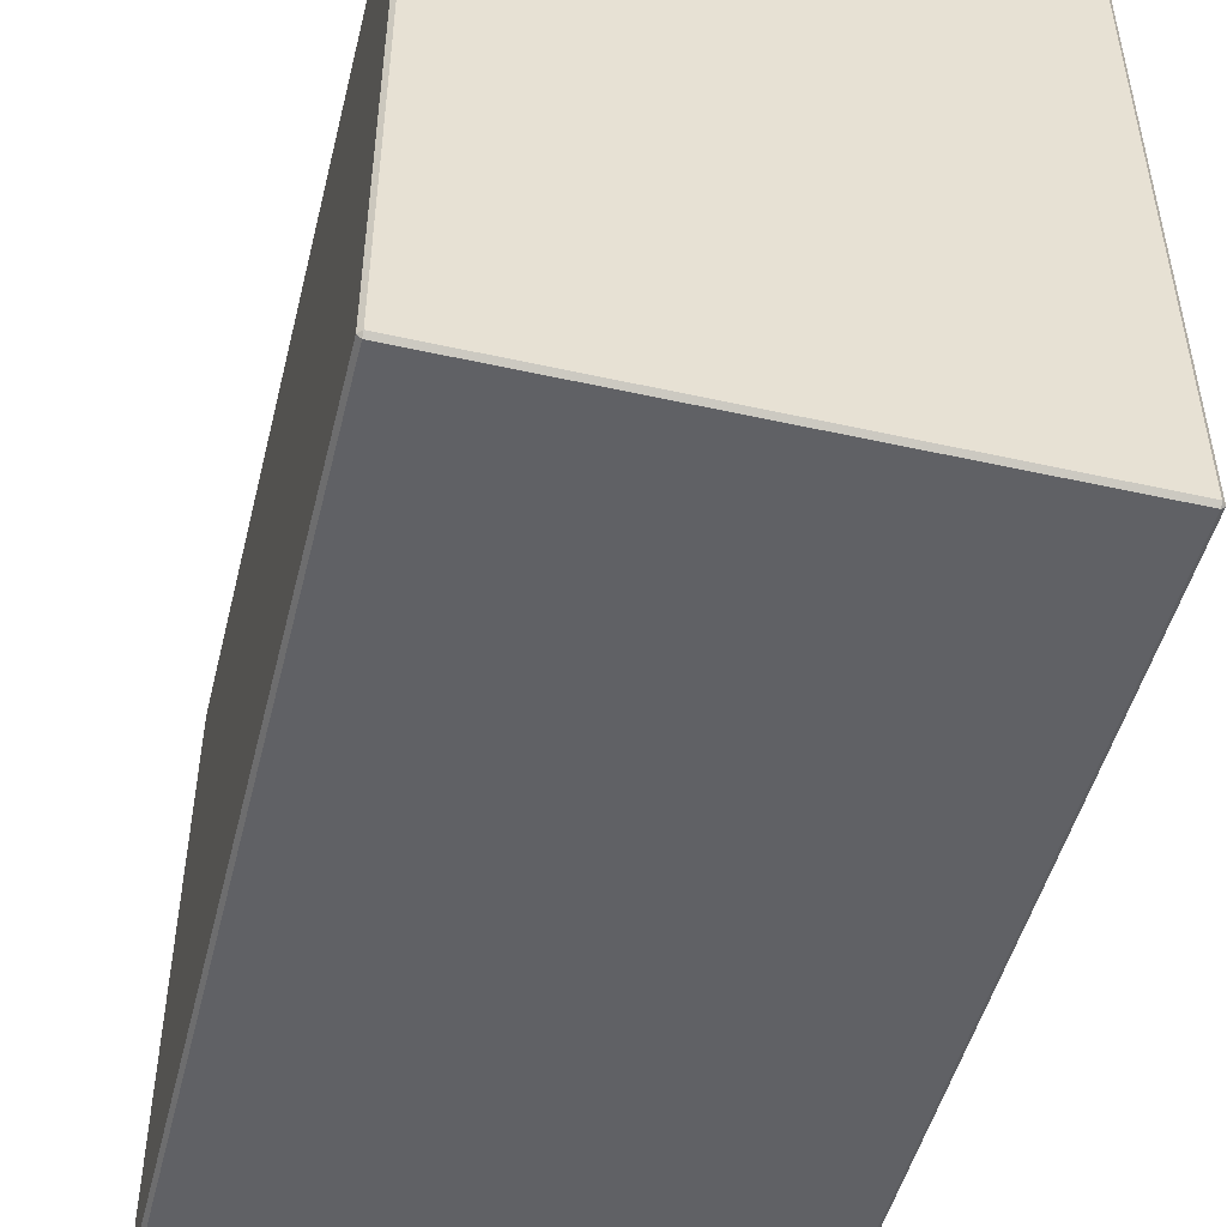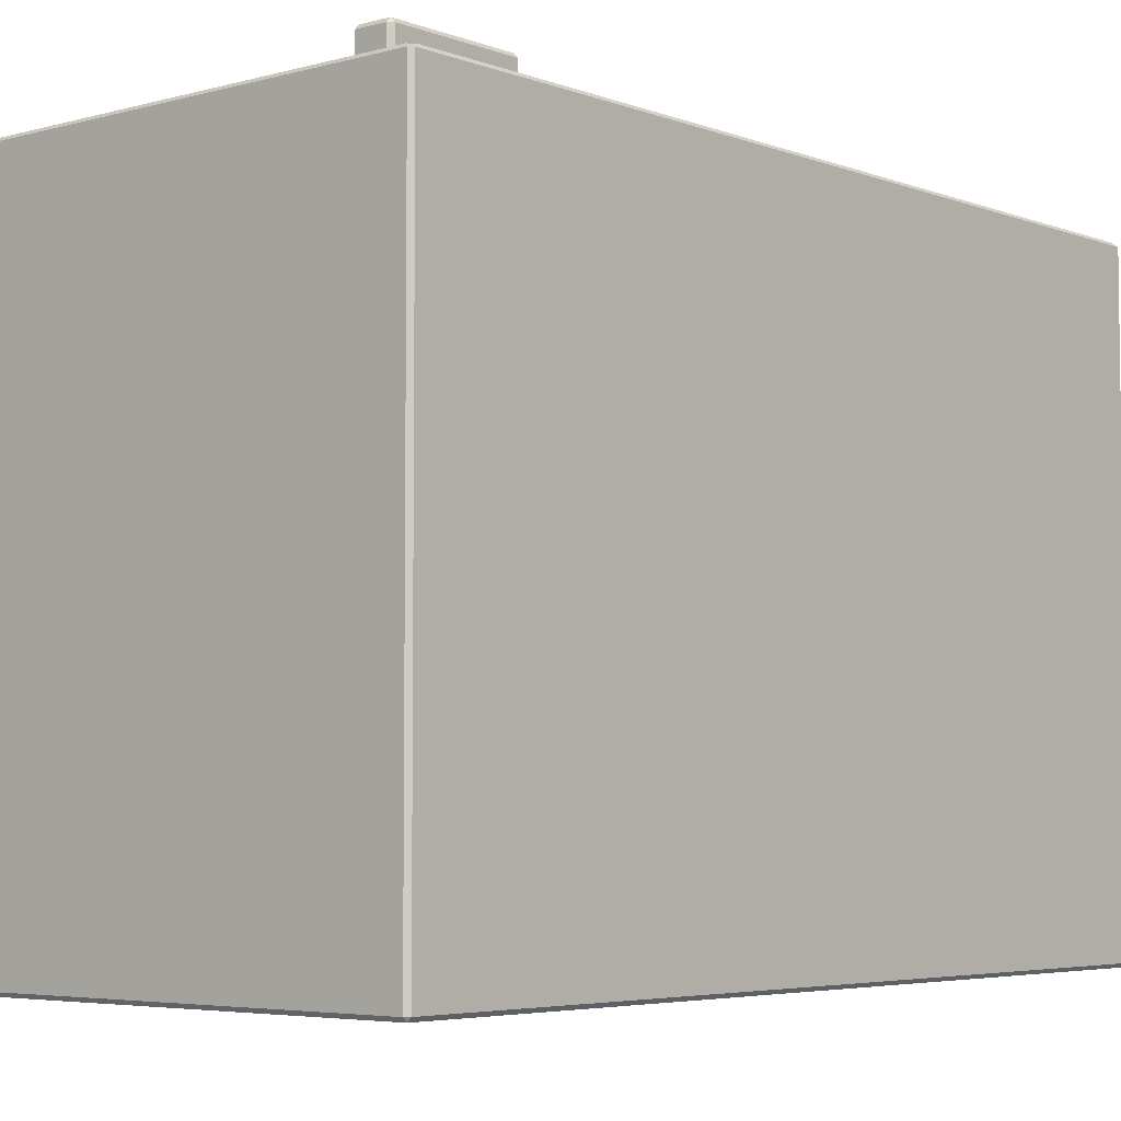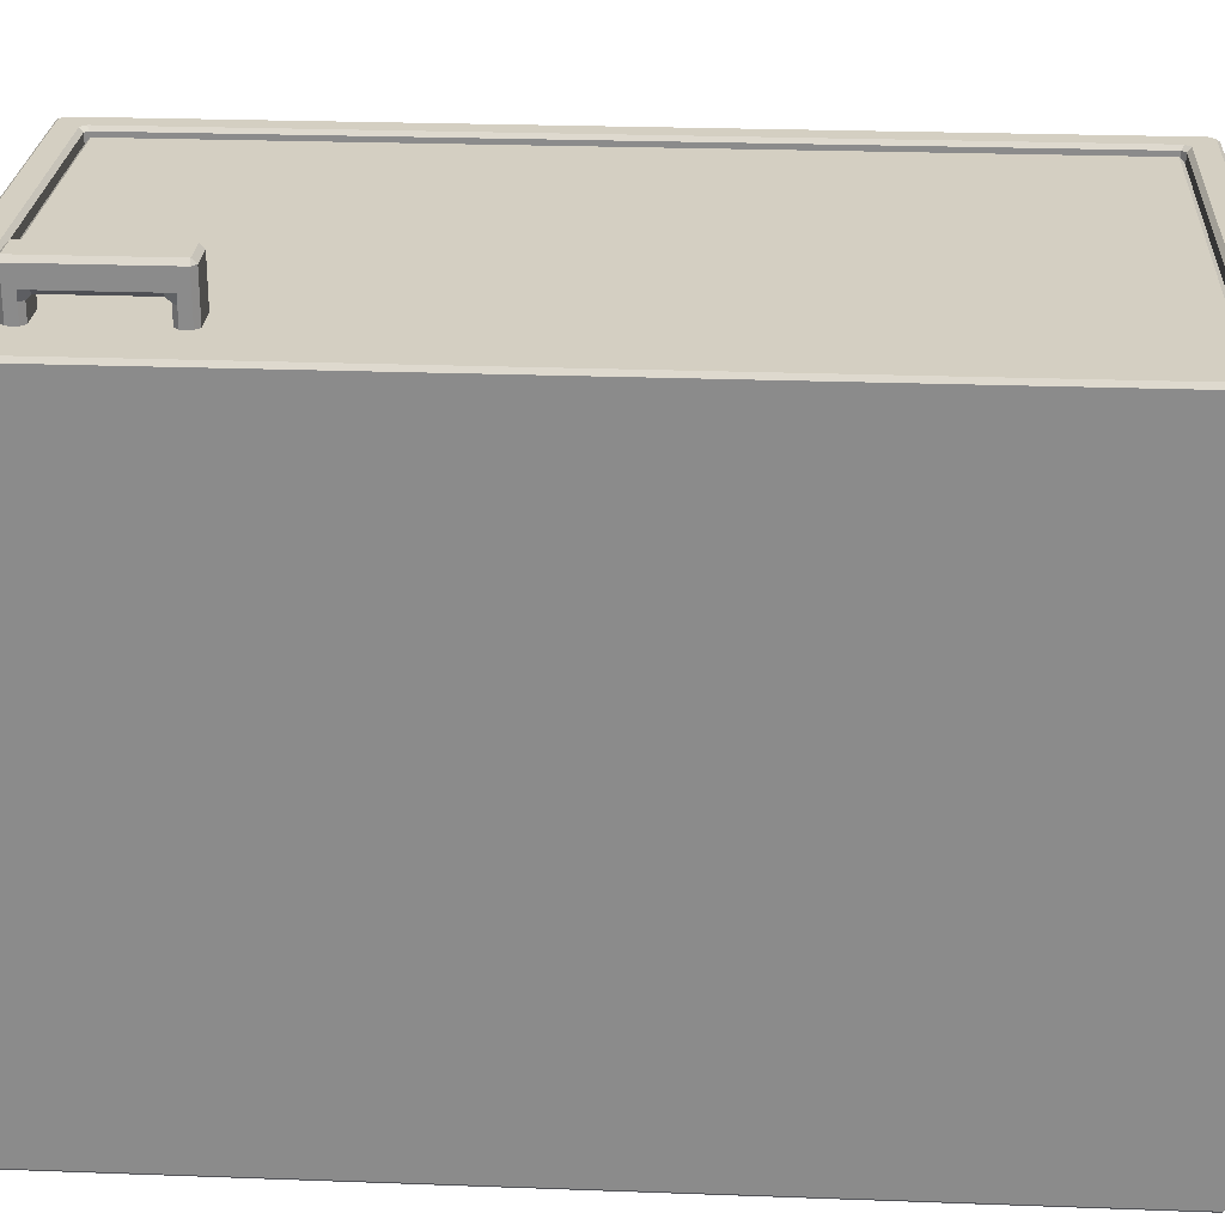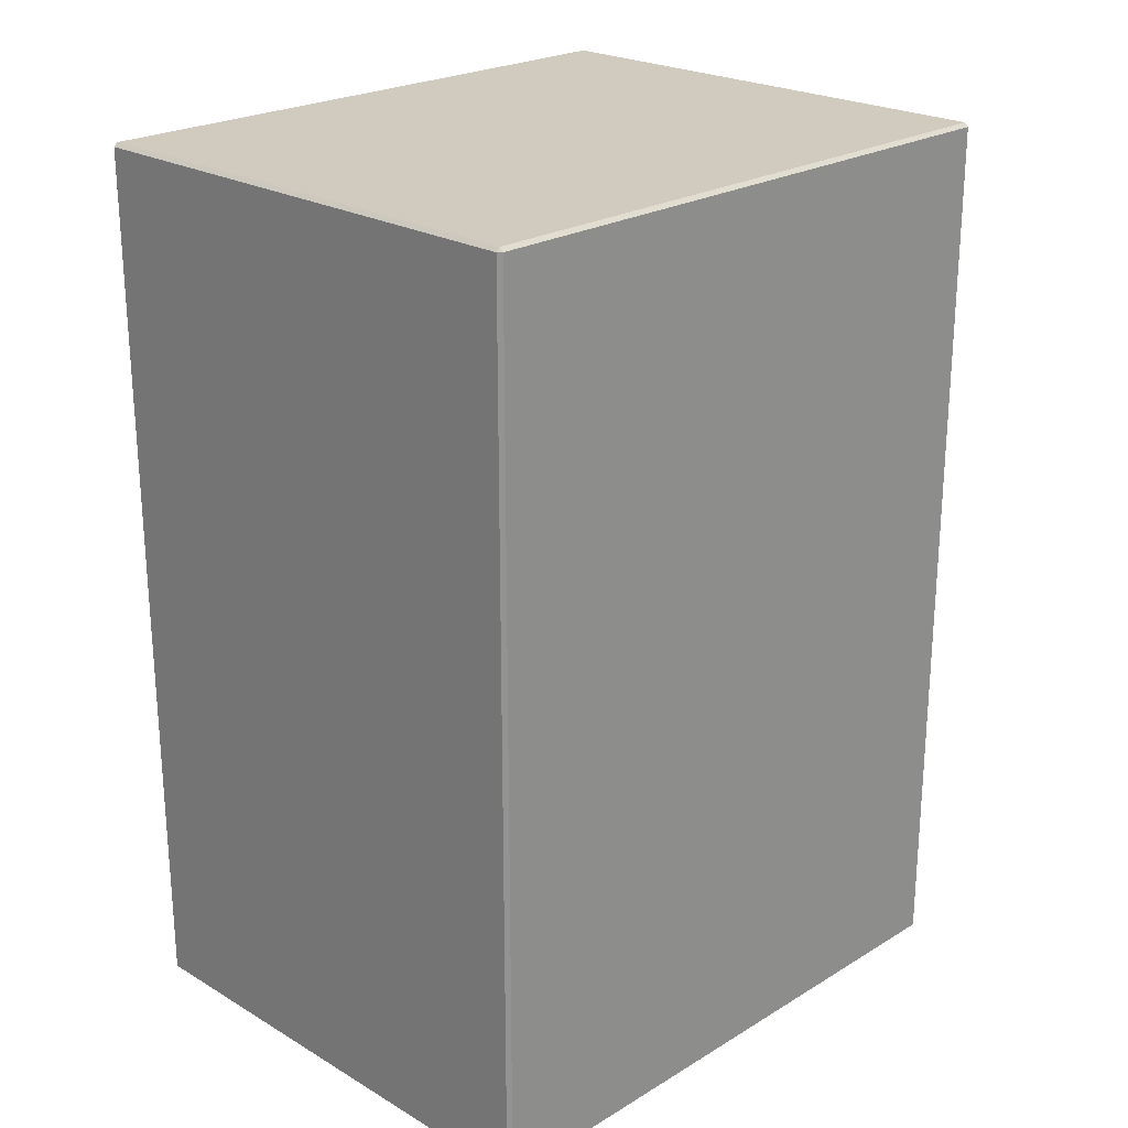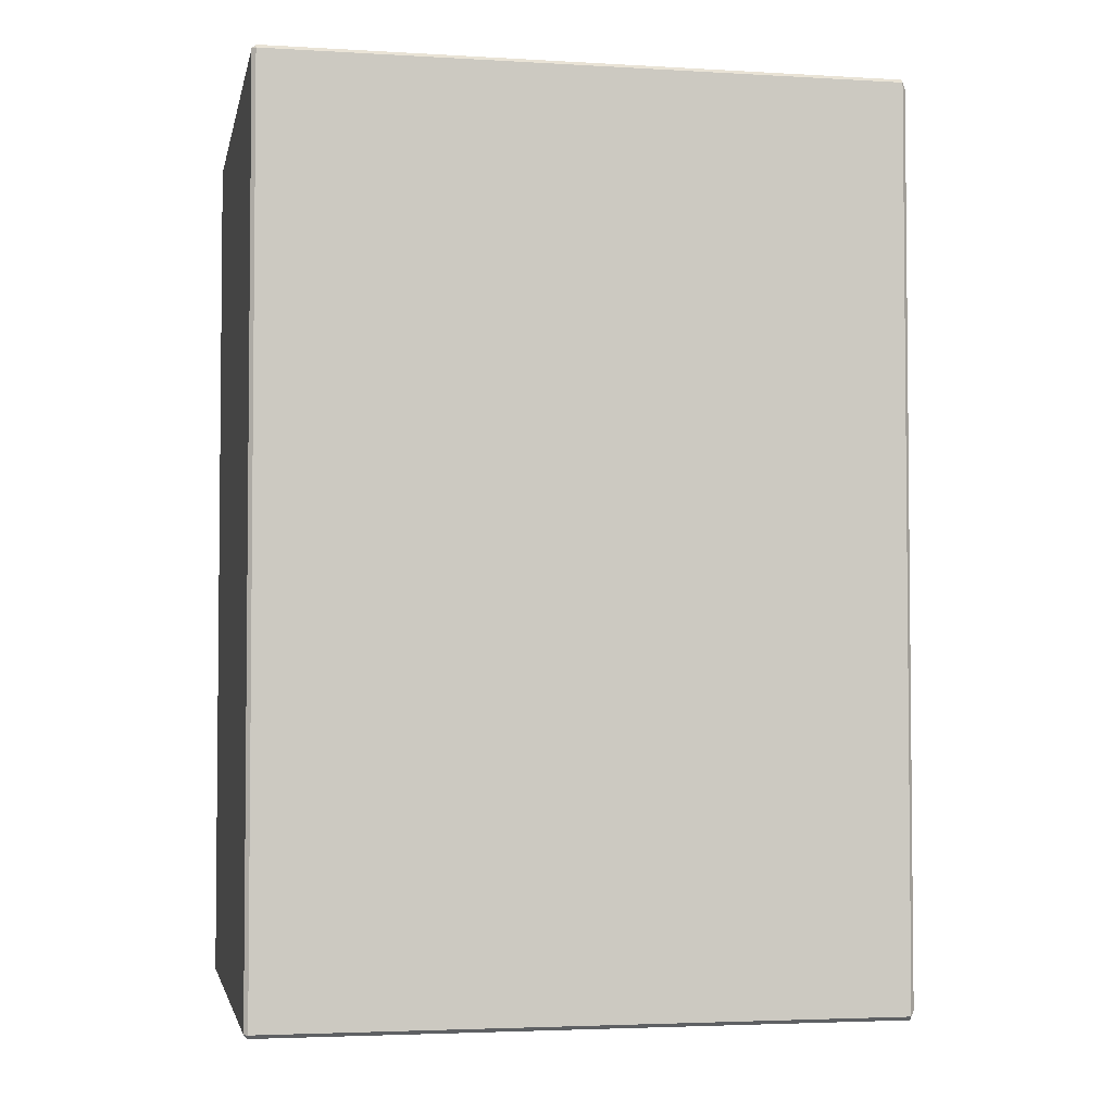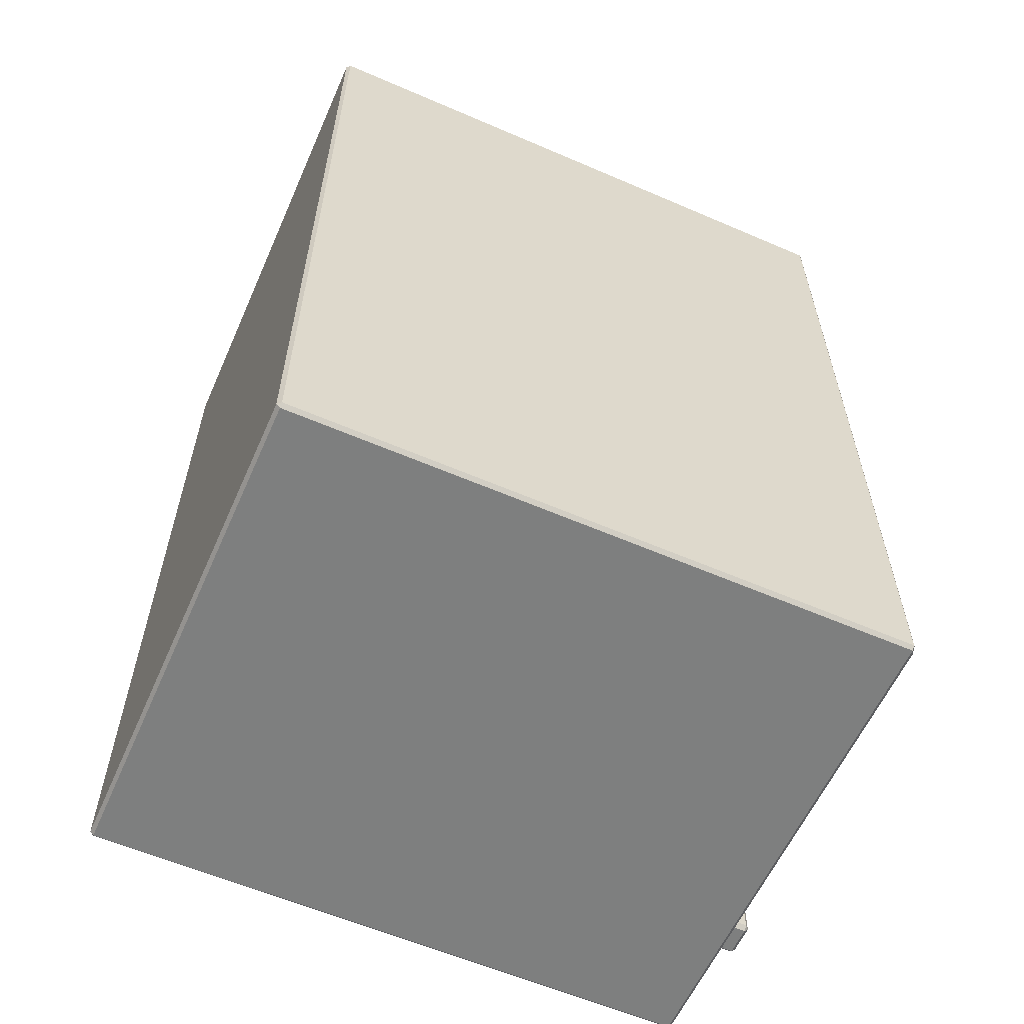
<metadata>
{"format":"obj","ext":"obj","renderer":"f3d","projection":"perspective","resolution":1024,"background":"white","views":[{"elev":-49.0,"azim":-13.9,"up":"+Z"},{"elev":-4.9,"azim":40.6,"up":"+Z"},{"elev":25.7,"azim":93.4,"up":"+Z"},{"elev":23.3,"azim":-135.4,"up":"+Y"},{"elev":-3.5,"azim":-101.2,"up":"+Y"},{"elev":-59.6,"azim":-113.9,"up":"+Y"}]}
</metadata>
<code>
o Cupboard_A
v -1.494 -1.316 0.5034
v -1.512 -1.327 0.5216
v -1.486 -1.353 0.5216
v -1.476 -1.335 0.5034
v -1.494 2.747 0.5034
v -1.476 2.766 0.5034
v -1.486 2.784 0.5216
v -1.512 2.758 0.5216
v -1.612 -1.471 -2.51
v -1.63 -1.452 -2.51
v -1.612 -1.452 -2.529
v -1.612 2.902 -2.51
v -1.612 2.884 -2.529
v -1.63 2.884 -2.51
v 0.7523 -1.316 0.5034
v 0.734 -1.335 0.5034
v 0.7447 -1.353 0.5216
v 0.7705 -1.327 0.5216
v 0.7523 2.747 0.5034
v 0.7705 2.758 0.5216
v 0.7447 2.784 0.5216
v 0.734 2.766 0.5034
v 0.8702 -1.471 -2.51
v 0.8702 -1.452 -2.529
v 0.8885 -1.452 -2.51
v 0.8702 2.902 -2.51
v 0.8885 2.884 -2.51
v 0.8702 2.884 -2.529
v -1.612 -1.471 0.5034
v -1.586 -1.452 0.5216
v -1.612 -1.427 0.5216
v -1.63 -1.452 0.5034
v -1.612 2.858 0.5216
v -1.586 2.884 0.5216
v -1.612 2.902 0.5034
v -1.63 2.884 0.5034
v 0.8702 2.902 0.5034
v 0.8444 2.884 0.5216
v 0.8702 2.858 0.5216
v 0.8885 2.884 0.5034
v 0.8702 -1.471 0.5034
v 0.8885 -1.452 0.5034
v 0.8702 -1.427 0.5216
v 0.8444 -1.452 0.5216
v -1.494 -1.316 -2.274
v -1.476 -1.335 -2.274
v -1.476 -1.316 -2.292
v -1.494 2.747 -2.274
v -1.476 2.747 -2.292
v -1.476 2.766 -2.274
v 0.7523 2.747 -2.274
v 0.734 2.766 -2.274
v 0.734 2.747 -2.292
v 0.7523 -1.316 -2.274
v 0.734 -1.316 -2.292
v 0.734 -1.335 -2.274
v -1.439 0.8416 0.3642
v -1.439 0.8843 0.3215
v -1.482 0.8416 0.3215
v 0.7037 0.8416 0.3642
v 0.7464 0.8416 0.3215
v 0.7037 0.8843 0.3215
v -1.439 0.8416 -2.329
v -1.482 0.8416 -2.287
v -1.439 0.8843 -2.287
v 0.7037 0.8416 -2.329
v 0.7037 0.8843 -2.287
v 0.7464 0.8416 -2.287
v 0.7037 0.7472 0.3642
v 0.7037 0.7045 0.3215
v 0.7464 0.7472 0.3215
v -1.439 0.7472 0.3642
v -1.482 0.7472 0.3215
v -1.439 0.7045 0.3215
v 0.7037 0.7472 -2.329
v 0.7464 0.7472 -2.287
v 0.7037 0.7045 -2.287
v -1.439 0.7472 -2.329
v -1.439 0.7045 -2.287
v -1.482 0.7472 -2.287
f 11 13 28 24
f 26 12 35 37
f 55 53 49 47
f 22 6 50 52
f 32 36 14 10
f 15 19 51 54
f 4 16 56 46
f 25 27 40 42
f 5 1 45 48
f 9 23 41 29
f 7 21 38 34
f 20 18 43 39
f 17 3 30 44
f 1 2 3 4
f 5 6 7 8
f 9 10 11
f 12 13 14
f 15 16 17 18
f 19 20 21 22
f 23 24 25
f 26 27 28
f 29 30 31 32
f 33 34 35 36
f 37 38 39 40
f 41 42 43 44
f 45 46 47
f 48 49 50
f 51 52 53
f 54 55 56
f 9 29 32 10
f 31 33 36 32
f 35 12 14 36
f 13 11 10 14
f 23 9 11 24
f 12 26 28 13
f 27 25 24 28
f 41 23 25 42
f 26 37 40 27
f 39 43 42 40
f 29 41 44 30
f 37 35 34 38
f 1 5 8 2
f 19 15 18 20
f 3 17 16 4
f 21 7 6 22
f 30 3 2 31
f 7 34 33 8
f 38 21 20 39
f 17 44 43 18
f 47 49 48 45
f 53 55 54 51
f 46 56 55 47
f 52 50 49 53
f 4 46 45 1
f 50 6 5 48
f 51 19 22 52
f 56 16 15 54
f 2 8 33 31
f 60 57 72 69
f 59 64 80 73
f 68 61 71 76
f 62 67 65 58
f 63 66 75 78
f 70 74 79 77
f 57 58 59
f 60 61 62
f 63 64 65
f 66 67 68
f 69 70 71
f 72 73 74
f 75 76 77
f 78 79 80
f 62 58 57 60
f 66 63 65 67
f 64 59 58 65
f 67 62 61 68
f 69 72 74 70
f 77 79 78 75
f 79 74 73 80
f 76 71 70 77
f 63 78 80 64
f 72 57 59 73
f 71 61 60 69
f 75 66 68 76
o Cupboard_A.001
v -1.482 -1.306 0.4682
v -1.46 -1.306 0.49
v -1.46 -1.327 0.4682
v -1.482 2.737 0.4682
v -1.46 2.759 0.4682
v -1.46 2.737 0.49
v 0.7401 2.737 0.4682
v 0.7182 2.737 0.49
v 0.7182 2.759 0.4682
v 0.7401 -1.306 0.4682
v 0.7182 -1.327 0.4682
v 0.7182 -1.306 0.49
v -1.482 -1.306 0.4395
v -1.46 -1.327 0.4395
v -1.46 -1.306 0.4177
v -1.482 2.737 0.4395
v -1.46 2.737 0.4177
v -1.46 2.759 0.4395
v 0.7401 2.737 0.4395
v 0.7182 2.759 0.4395
v 0.7182 2.737 0.4177
v 0.7401 -1.306 0.4395
v 0.7182 -1.306 0.4177
v 0.7182 -1.327 0.4395
v 0.3441 -1.123 0.7028
v 0.3653 -1.123 0.7241
v 0.3653 -1.081 0.7241
v 0.3441 -1.081 0.7028
v 0.3653 -0.6534 0.7241
v 0.3653 -0.6109 0.7241
v 0.3441 -0.6109 0.7028
v 0.3441 -0.6534 0.7028
v 0.3441 -1.123 0.6133
v 0.3441 -1.081 0.6133
v 0.3653 -1.081 0.5921
v 0.3653 -1.102 0.5709
v 0.3441 -1.123 0.5709
v 0.3441 -0.6109 0.6133
v 0.3441 -0.6109 0.5709
v 0.3653 -0.6322 0.5709
v 0.3653 -0.6534 0.5921
v 0.3441 -0.6534 0.6133
v 0.5307 -1.123 0.7028
v 0.5307 -1.081 0.7028
v 0.5095 -1.081 0.7241
v 0.5095 -1.123 0.7241
v 0.5307 -0.6109 0.7028
v 0.5095 -0.6109 0.7241
v 0.5095 -0.6534 0.7241
v 0.5307 -0.6534 0.7028
v 0.5095 -1.102 0.5709
v 0.5095 -1.081 0.5921
v 0.5307 -1.081 0.6133
v 0.5307 -1.123 0.6133
v 0.5307 -1.123 0.5709
v 0.5095 -0.6322 0.5709
v 0.5307 -0.6109 0.5709
v 0.5307 -0.6109 0.6133
v 0.5307 -0.6534 0.6133
v 0.5095 -0.6534 0.5921
v 0.3441 -0.5629 0.7028
v 0.3653 -0.5629 0.7241
v 0.3653 -0.5417 0.7028
v 0.3441 -0.5629 0.6133
v 0.3653 -0.5417 0.6133
v 0.3653 -0.5417 0.5709
v 0.3441 -0.5629 0.5709
v 0.5095 -0.5417 0.5709
v 0.5095 -0.5417 0.6133
v 0.5307 -0.5629 0.6133
v 0.5307 -0.5629 0.5709
v 0.5307 -0.5629 0.7028
v 0.5095 -0.5417 0.7028
v 0.5095 -0.5629 0.7241
v 0.3653 -0.6322 0.4639
v 0.3441 -0.6109 0.4639
v 0.3653 -0.6109 0.4427
v 0.5095 -0.6322 0.4639
v 0.5095 -0.6109 0.4427
v 0.5307 -0.6109 0.4639
v 0.3653 -0.5417 0.4639
v 0.3653 -0.5629 0.4427
v 0.3441 -0.5629 0.4639
v 0.5095 -0.5417 0.4639
v 0.5307 -0.5629 0.4639
v 0.5095 -0.5629 0.4427
v 0.3441 -1.172 0.6133
v 0.3441 -1.172 0.5709
v 0.3653 -1.193 0.5709
v 0.3653 -1.193 0.6133
v 0.3441 -1.172 0.7028
v 0.3653 -1.193 0.7028
v 0.3653 -1.172 0.7241
v 0.5095 -1.193 0.5709
v 0.5307 -1.172 0.5709
v 0.5307 -1.172 0.6133
v 0.5095 -1.193 0.6133
v 0.5307 -1.172 0.7028
v 0.5095 -1.172 0.7241
v 0.5095 -1.193 0.7028
v 0.5095 -1.102 0.4599
v 0.5307 -1.123 0.4599
v 0.5095 -1.123 0.4387
v 0.3653 -1.102 0.4599
v 0.3653 -1.123 0.4387
v 0.3441 -1.123 0.4599
v 0.5095 -1.193 0.4599
v 0.5095 -1.172 0.4387
v 0.5307 -1.172 0.4599
v 0.3653 -1.193 0.4599
v 0.3441 -1.172 0.4599
v 0.3653 -1.172 0.4387
f 83 94 104 91
f 89 100 98 85
f 92 88 86 82
f 90 102 99 87
f 103 95 97 101
f 81 83 82
f 84 86 85
f 87 89 88
f 90 92 91
f 93 95 94
f 96 98 97
f 99 101 100
f 102 104 103
f 81 82 86 84
f 87 88 92 90
f 91 92 82 83
f 85 86 88 89
f 95 93 96 97
f 101 99 102 103
f 103 104 94 95
f 97 98 100 101
f 90 91 104 102
f 93 94 83 81
f 98 96 84 85
f 99 100 89 87
f 84 96 93 81
f 125 129 109 107
f 116 131 181 184
f 127 138 150 152
f 126 106 173 179
f 133 139 130 124
f 119 147 163 156
f 146 148 164 161
f 135 175 189 182
f 110 128 154 142
f 115 121 140 132
f 170 177 180 172
f 134 123 178 176
f 149 145 143 153
f 159 157 162 166
f 174 169 190 187
f 118 111 141 144
f 185 183 188 192
f 108 112 122 114
f 168 117 186 191
f 136 120 155 158
f 151 137 160 165
f 105 106 107 108
f 109 110 111 112
f 113 114 115 116 117
f 118 119 120 121 122
f 123 124 125 126
f 127 128 129 130
f 131 132 133 134 135
f 136 137 138 139 140
f 141 142 143
f 144 145 146 147
f 148 149 150 151
f 152 153 154
f 155 156 157
f 158 159 160
f 161 162 163
f 164 165 166
f 167 168 169 170
f 171 172 173
f 174 175 176 177
f 178 179 180
f 181 182 183
f 184 185 186
f 187 188 189
f 190 191 192
f 113 105 108 114
f 107 109 112 108
f 111 118 122 112
f 121 115 114 122
f 131 116 115 132
f 120 136 140 121
f 139 133 132 140
f 123 134 133 124
f 138 127 130 139
f 129 125 124 130
f 106 126 125 107
f 128 110 109 129
f 143 145 144 141
f 145 149 148 146
f 149 153 152 150
f 153 143 142 154
f 118 144 147 119
f 150 138 137 151
f 154 128 127 152
f 110 142 141 111
f 157 159 158 155
f 161 164 166 162
f 156 163 162 157
f 165 160 159 166
f 119 156 155 120
f 160 137 136 158
f 146 161 163 147
f 164 148 151 165
f 170 172 171 167
f 177 170 169 174
f 180 177 176 178
f 172 180 179 173
f 126 179 178 123
f 175 135 134 176
f 105 171 173 106
f 167 113 117 168
f 183 185 184 181
f 187 190 192 188
f 188 183 182 189
f 191 186 185 192
f 168 191 190 169
f 189 175 174 187
f 135 182 181 131
f 186 117 116 184
f 105 113 167 171

</code>
